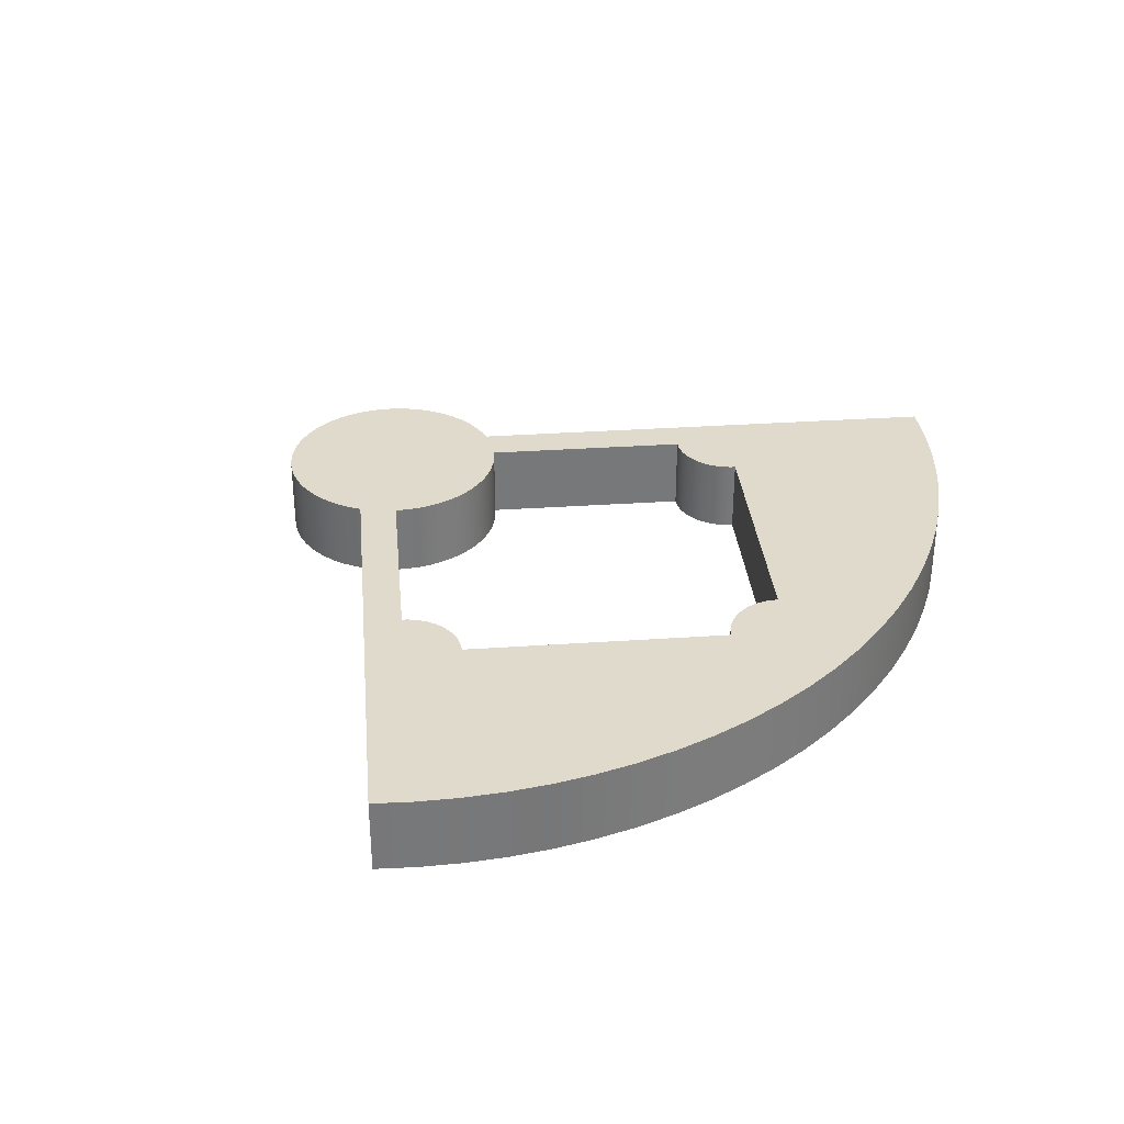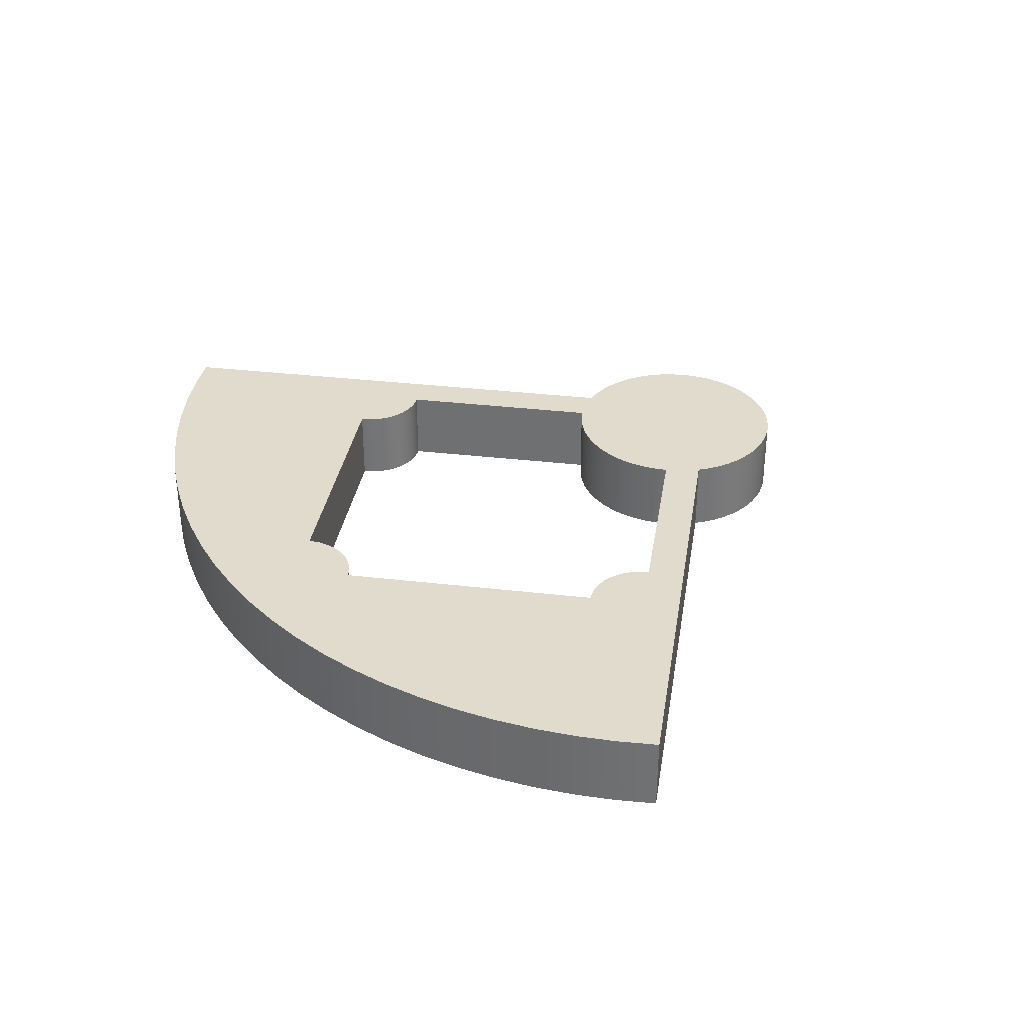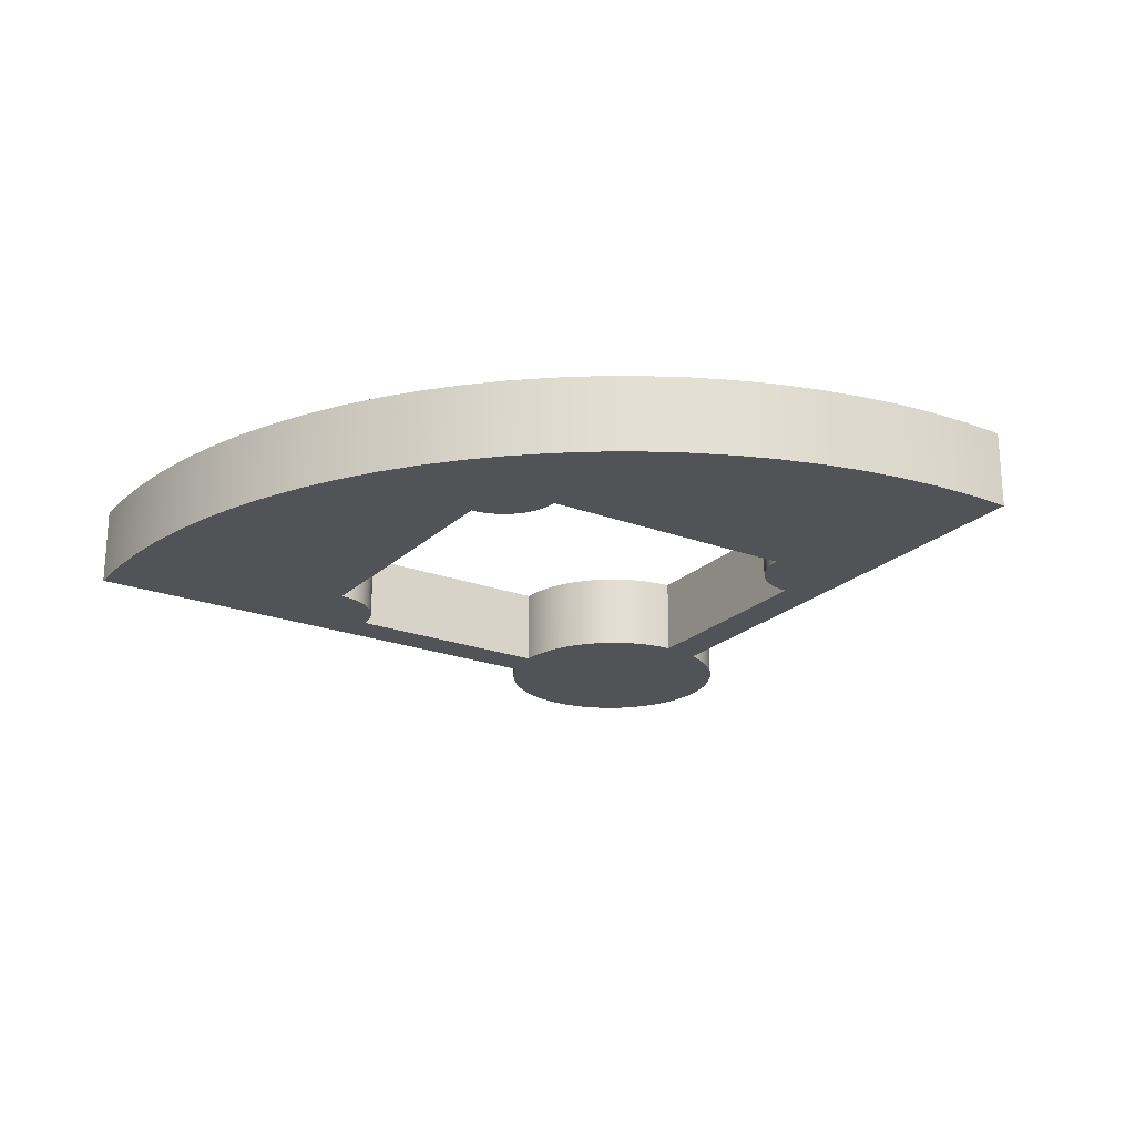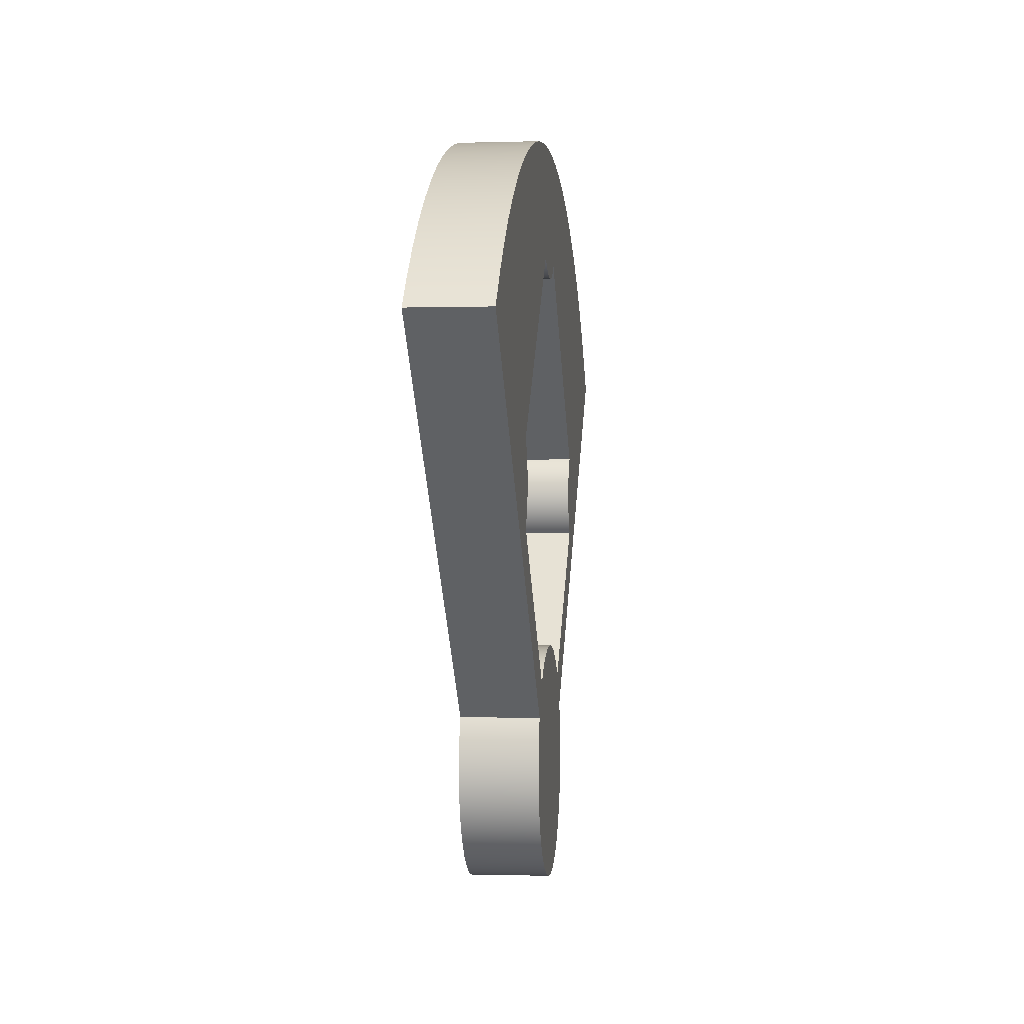
<metadata>
{"format":"obj","ext":"obj","renderer":"f3d","projection":"perspective","resolution":1024,"background":"white","views":[{"elev":33.0,"azim":129.6,"up":"+Z"},{"elev":33.9,"azim":-126.0,"up":"+Z"},{"elev":-22.3,"azim":-168.0,"up":"+Z"},{"elev":-1.1,"azim":-83.6,"up":"+Y"}]}
</metadata>
<code>
g Part 1
v 0.03438 0.01642 0
v 0.1524 0.1344 0
v 0.1524 0.1344 0.0254
v 0.03438 0.01642 0.0254
v -0.1524 0.1344 0
v -0.1524 0.1344 0.0254
v -0.1429 0.1444 0.0254
v -0.1429 0.1444 0
v -0.1328 0.1538 0.0254
v -0.1328 0.1538 0
v -0.1221 0.1624 0.0254
v -0.1221 0.1624 0
v -0.1108 0.1703 0.0254
v -0.1108 0.1703 0
v -0.09898 0.1775 0.0254
v -0.09898 0.1775 0
v -0.08672 0.1838 0.0254
v -0.08672 0.1838 0
v -0.07407 0.1892 0.0254
v -0.07407 0.1892 0
v -0.06107 0.1938 0.0254
v -0.06107 0.1938 0
v -0.04779 0.1975 0.0254
v -0.04779 0.1975 0
v -0.0343 0.2003 0.0254
v -0.0343 0.2003 0
v -0.02064 0.2021 0.0254
v -0.02064 0.2021 0
v -0.006891 0.2031 0.0254
v -0.006891 0.2031 0
v 0.006891 0.2031 0.0254
v 0.006891 0.2031 0
v 0.02064 0.2021 0.0254
v 0.02064 0.2021 0
v 0.0343 0.2003 0.0254
v 0.0343 0.2003 0
v 0.04779 0.1975 0.0254
v 0.04779 0.1975 0
v 0.06107 0.1938 0.0254
v 0.06107 0.1938 0
v 0.07407 0.1892 0.0254
v 0.07407 0.1892 0
v 0.08672 0.1838 0.0254
v 0.08672 0.1838 0
v 0.09898 0.1775 0.0254
v 0.09898 0.1775 0
v 0.1108 0.1703 0.0254
v 0.1108 0.1703 0
v 0.1221 0.1624 0.0254
v 0.1221 0.1624 0
v 0.1328 0.1538 0.0254
v 0.1328 0.1538 0
v 0.1429 0.1444 0.0254
v 0.1429 0.1444 0
v -0.03438 0.01642 0
v -0.03438 0.01642 0.0254
v 0.03596 0.01258 0.0254
v 0.03596 0.01258 0
v 0.03712 0.008596 0.0254
v 0.03712 0.008596 0
v 0.03783 0.004507 0.0254
v 0.03783 0.004507 0
v 0.0381 0.0003655 0.0254
v 0.0381 0.0003655 0
v 0.03791 -0.003781 0.0254
v 0.03791 -0.003781 0
v 0.03728 -0.007882 0.0254
v 0.03728 -0.007882 0
v 0.0362 -0.01189 0.0254
v 0.0362 -0.01189 0
v 0.03469 -0.01576 0.0254
v 0.03469 -0.01576 0
v 0.03277 -0.01944 0.0254
v 0.03277 -0.01944 0
v 0.03046 -0.02289 0.0254
v 0.03046 -0.02289 0
v 0.02779 -0.02606 0.0254
v 0.02779 -0.02606 0
v 0.02479 -0.02893 0.0254
v 0.02479 -0.02893 0
v 0.0215 -0.03146 0.0254
v 0.0215 -0.03146 0
v 0.01795 -0.03361 0.0254
v 0.01795 -0.03361 0
v 0.01418 -0.03536 0.0254
v 0.01418 -0.03536 0
v 0.01025 -0.03669 0.0254
v 0.01025 -0.03669 0
v 0.006201 -0.03759 0.0254
v 0.006201 -0.03759 0
v 0.002075 -0.03804 0.0254
v 0.002075 -0.03804 0
v -0.002075 -0.03804 0.0254
v -0.002075 -0.03804 0
v -0.006201 -0.03759 0.0254
v -0.006201 -0.03759 0
v -0.01025 -0.03669 0.0254
v -0.01025 -0.03669 0
v -0.01418 -0.03536 0.0254
v -0.01418 -0.03536 0
v -0.01795 -0.03361 0.0254
v -0.01795 -0.03361 0
v -0.0215 -0.03146 0.0254
v -0.0215 -0.03146 0
v -0.02479 -0.02893 0.0254
v -0.02479 -0.02893 0
v -0.02779 -0.02606 0.0254
v -0.02779 -0.02606 0
v -0.03046 -0.02289 0.0254
v -0.03046 -0.02289 0
v -0.03277 -0.01944 0.0254
v -0.03277 -0.01944 0
v -0.03469 -0.01576 0.0254
v -0.03469 -0.01576 0
v -0.0362 -0.01189 0.0254
v -0.0362 -0.01189 0
v -0.03728 -0.007882 0.0254
v -0.03728 -0.007882 0
v -0.03791 -0.003781 0.0254
v -0.03791 -0.003781 0
v -0.0381 0.0003655 0.0254
v -0.0381 0.0003655 0
v -0.03783 0.004507 0.0254
v -0.03783 0.004507 0
v -0.03712 0.008596 0.0254
v -0.03712 0.008596 0
v -0.03596 0.01258 0.0254
v -0.03596 0.01258 0
v 0.02694 0.02694 0.0254
v 0.02398 0.02961 0.0254
v -0.001994 0.03805 0.0254
v -0.00596 0.03763 0.0254
v -0.01365 0.03557 0.0254
v -0.0173 0.03395 0.0254
v 0.001994 0.03805 0.0254
v 0.07078 0.08881 0.0254
v 0.07099 0.08682 0.0254
v -0.02694 0.02694 0.0254
v -0.02398 0.02961 0.0254
v -0.009861 0.0368 0.0254
v 0.00596 0.03763 0.0254
v 0.07283 0.08115 0.0254
v 0.07383 0.07943 0.0254
v 0.0714 0.08487 0.0254
v 0.07099 0.09278 0.0254
v 0.07078 0.0908 0.0254
v 0.07202 0.09663 0.0254
v 0.0714 0.09473 0.0254
v 0.075 0.1018 0.0254
v 0.07383 0.1002 0.0254
v -0.01347 0.1661 0.0254
v -0.07202 0.09663 0.0254
v -0.07283 0.09845 0.0254
v -0.07078 0.0908 0.0254
v -0.07099 0.09278 0.0254
v 0.07202 0.08298 0.0254
v 0.07283 0.09845 0.0254
v 0.07633 0.1033 0.0254
v 0.01347 0.1661 0.0254
v -0.01199 0.1648 0.0254
v -0.07633 0.1033 0.0254
v -0.07383 0.1002 0.0254
v -0.075 0.1018 0.0254
v -0.0714 0.09473 0.0254
v -0.07078 0.08881 0.0254
v -0.0714 0.08487 0.0254
v -0.07099 0.08682 0.0254
v -0.07283 0.08115 0.0254
v -0.07202 0.08298 0.0254
v 0.009861 0.0368 0.0254
v 0.0173 0.03395 0.0254
v 0.01365 0.03557 0.0254
v -0.01038 0.1636 0.0254
v 0.000997 0.1606 0.0254
v 0.00298 0.1608 0.0254
v -0.00493 0.1612 0.0254
v 0.01199 0.1648 0.0254
v -0.07383 0.07943 0.0254
v -0.07633 0.07633 0.0254
v -0.075 0.07781 0.0254
v -0.02075 0.03195 0.0254
v 0.02075 0.03195 0.0254
v 0.07633 0.07633 0.0254
v -0.008649 0.1626 0.0254
v -0.000997 0.1606 0.0254
v -0.00298 0.1608 0.0254
v 0.01038 0.1636 0.0254
v 0.075 0.07781 0.0254
v -0.006827 0.1618 0.0254
v 0.008649 0.1626 0.0254
v 0.00493 0.1612 0.0254
v 0.006827 0.1618 0.0254
v 0.02398 0.02961 0
v -0.001994 0.03805 0
v 0.001994 0.03805 0
v -0.00596 0.03763 0
v 0.02694 0.02694 0
v -0.009861 0.0368 0
v 0.0714 0.08487 0
v 0.07099 0.08682 0
v -0.01365 0.03557 0
v -0.02075 0.03195 0
v -0.0173 0.03395 0
v -0.02694 0.02694 0
v 0.07383 0.1002 0
v 0.075 0.1018 0
v 0.07099 0.09278 0
v 0.0714 0.09473 0
v 0.07078 0.08881 0
v 0.07078 0.0908 0
v 0.07202 0.08298 0
v 0.075 0.07781 0
v 0.07383 0.07943 0
v -0.02398 0.02961 0
v 0.07283 0.09845 0
v 0.07202 0.09663 0
v 0.07283 0.08115 0
v 0.009861 0.0368 0
v 0.01365 0.03557 0
v 0.00596 0.03763 0
v -0.01199 0.1648 0
v -0.01347 0.1661 0
v 0.02075 0.03195 0
v -0.0714 0.09473 0
v -0.07099 0.09278 0
v -0.07383 0.1002 0
v -0.07283 0.09845 0
v -0.01038 0.1636 0
v 0.07633 0.1033 0
v 0.01347 0.1661 0
v 0.07633 0.07633 0
v 0.0173 0.03395 0
v -0.07633 0.07633 0
v -0.0714 0.08487 0
v -0.07202 0.08298 0
v -0.07078 0.08881 0
v -0.07099 0.08682 0
v -0.07078 0.0908 0
v -0.07202 0.09663 0
v -0.07633 0.1033 0
v -0.075 0.1018 0
v -0.000997 0.1606 0
v -0.00298 0.1608 0
v 0.00493 0.1612 0
v -0.008649 0.1626 0
v -0.07383 0.07943 0
v -0.075 0.07781 0
v -0.07283 0.08115 0
v 0.01199 0.1648 0
v 0.000997 0.1606 0
v 0.00298 0.1608 0
v -0.006827 0.1618 0
v 0.008649 0.1626 0
v 0.006827 0.1618 0
v 0.01038 0.1636 0
v -0.00493 0.1612 0
o mesh0
f 1 2 3
f 3 4 1
o mesh1
f 5 6 7
f 8 7 9
f 10 9 11
f 12 11 13
f 14 13 15
f 16 15 17
f 18 17 19
f 20 19 21
f 22 21 23
f 24 23 25
f 26 25 27
f 28 27 29
f 30 29 31
f 32 31 33
f 34 33 35
f 36 35 37
f 38 37 39
f 40 39 41
f 42 41 43
f 44 43 45
f 46 45 47
f 48 47 49
f 50 49 51
f 52 51 53
f 54 53 3
f 3 2 54
f 53 54 52
f 51 52 50
f 49 50 48
f 47 48 46
f 45 46 44
f 43 44 42
f 41 42 40
f 39 40 38
f 37 38 36
f 35 36 34
f 33 34 32
f 31 32 30
f 29 30 28
f 27 28 26
f 25 26 24
f 23 24 22
f 21 22 20
f 19 20 18
f 17 18 16
f 15 16 14
f 13 14 12
f 11 12 10
f 9 10 8
f 7 8 5
o mesh2
f 6 5 55
f 55 56 6
o mesh3
f 1 4 57
f 58 57 59
f 60 59 61
f 62 61 63
f 64 63 65
f 66 65 67
f 68 67 69
f 70 69 71
f 72 71 73
f 74 73 75
f 76 75 77
f 78 77 79
f 80 79 81
f 82 81 83
f 84 83 85
f 86 85 87
f 88 87 89
f 90 89 91
f 92 91 93
f 94 93 95
f 96 95 97
f 98 97 99
f 100 99 101
f 102 101 103
f 104 103 105
f 106 105 107
f 108 107 109
f 110 109 111
f 112 111 113
f 114 113 115
f 116 115 117
f 118 117 119
f 120 119 121
f 122 121 123
f 124 123 125
f 126 125 127
f 128 127 56
f 56 55 128
f 127 128 126
f 125 126 124
f 123 124 122
f 121 122 120
f 119 120 118
f 117 118 116
f 115 116 114
f 113 114 112
f 111 112 110
f 109 110 108
f 107 108 106
f 105 106 104
f 103 104 102
f 101 102 100
f 99 100 98
f 97 98 96
f 95 96 94
f 93 94 92
f 91 92 90
f 89 90 88
f 87 88 86
f 85 86 84
f 83 84 82
f 81 82 80
f 79 80 78
f 77 78 76
f 75 76 74
f 73 74 72
f 71 72 70
f 69 70 68
f 67 68 66
f 65 66 64
f 63 64 62
f 61 62 60
f 59 60 58
f 57 58 1
o mesh4
f 79 77 129
f 130 87 85
f 101 131 132
f 130 81 79
f 85 83 130
f 101 133 134
f 101 135 131
f 83 81 130
f 130 91 89
f 59 67 65
f 59 71 69
f 3 136 137
f 138 119 117
f 105 139 138
f 101 140 133
f 101 141 135
f 89 87 130
f 130 97 95
f 73 57 4
f 65 63 59
f 59 73 71
f 3 142 143
f 137 144 3
f 3 145 146
f 3 147 148
f 3 149 150
f 29 27 151
f 6 152 153
f 6 154 155
f 138 115 113
f 138 121 119
f 138 125 123
f 138 56 127
f 138 107 105
f 132 140 101
f 130 93 91
f 130 99 97
f 73 59 57
f 69 67 59
f 3 156 142
f 146 136 3
f 3 157 147
f 3 158 149
f 159 158 37
f 151 160 29
f 161 15 13
f 151 25 23
f 6 162 163
f 6 164 152
f 6 165 154
f 6 166 167
f 6 168 169
f 117 115 138
f 127 125 138
f 105 103 139
f 101 170 141
f 101 171 172
f 95 93 130
f 63 61 59
f 129 77 75
f 144 156 3
f 150 157 3
f 158 39 37
f 158 45 43
f 160 173 29
f 31 174 175
f 31 29 176
f 31 177 159
f 161 17 15
f 23 161 151
f 153 162 6
f 167 165 6
f 6 178 168
f 6 179 180
f 138 111 109
f 123 121 138
f 101 181 139
f 172 170 101
f 101 130 182
f 130 101 99
f 4 3 183
f 75 73 129
f 148 145 3
f 37 35 159
f 43 41 158
f 173 184 29
f 31 185 174
f 176 186 31
f 31 187 177
f 161 19 17
f 23 21 161
f 155 164 6
f 180 178 6
f 113 111 138
f 56 138 179
f 134 181 101
f 129 130 79
f 4 129 73
f 143 188 3
f 41 39 158
f 158 49 47
f 158 53 51
f 184 189 29
f 186 185 31
f 31 190 187
f 31 191 192
f 161 9 7
f 21 19 161
f 169 166 6
f 179 6 56
f 182 171 101
f 188 183 3
f 47 45 158
f 158 3 53
f 175 191 31
f 192 190 31
f 161 11 9
f 151 27 25
f 109 107 138
f 183 129 4
f 51 49 158
f 159 33 31
f 13 11 161
f 103 101 139
f 189 176 29
f 163 161 6
f 7 6 161
f 35 33 159
o mesh5
f 193 94 96
f 102 194 195
f 96 98 193
f 102 196 194
f 98 100 193
f 193 84 86
f 80 193 197
f 102 198 196
f 2 199 200
f 68 70 72
f 74 64 66
f 193 92 94
f 193 88 90
f 193 82 84
f 197 78 80
f 102 201 198
f 102 202 203
f 106 108 204
f 204 118 120
f 2 205 206
f 2 207 208
f 2 209 210
f 2 211 199
f 2 212 213
f 66 68 74
f 74 60 62
f 74 197 1
f 90 92 193
f 80 82 193
f 203 201 102
f 214 104 106
f 204 126 128
f 204 122 124
f 204 116 118
f 204 112 114
f 2 215 205
f 208 216 2
f 200 209 2
f 213 217 2
f 62 64 74
f 1 58 74
f 86 88 193
f 102 218 219
f 195 220 102
f 214 102 104
f 124 126 204
f 114 116 204
f 30 221 222
f 216 215 2
f 217 211 2
f 197 74 76
f 58 60 74
f 102 223 193
f 220 218 102
f 204 214 106
f 120 122 204
f 204 108 110
f 5 224 225
f 5 226 227
f 30 228 221
f 229 42 44
f 230 36 38
f 210 207 2
f 72 74 68
f 1 197 231
f 102 232 223
f 214 202 102
f 55 5 233
f 110 112 204
f 5 234 235
f 5 236 237
f 225 238 5
f 227 239 5
f 5 240 241
f 222 240 24
f 32 34 230
f 30 242 243
f 30 32 244
f 30 245 228
f 229 50 52
f 229 40 42
f 38 229 230
f 2 231 212
f 231 2 1
f 219 232 102
f 128 55 204
f 5 246 247
f 235 248 5
f 238 236 5
f 241 226 5
f 240 22 24
f 230 249 32
f 30 250 242
f 244 251 30
f 30 252 245
f 52 54 229
f 229 46 48
f 38 40 229
f 76 78 197
f 233 204 55
f 248 246 5
f 239 224 5
f 240 20 22
f 240 16 18
f 240 12 14
f 32 253 254
f 249 255 32
f 251 250 30
f 30 256 252
f 48 50 229
f 230 34 36
f 100 102 193
f 237 234 5
f 24 26 222
f 14 16 240
f 240 8 10
f 255 253 32
f 222 28 30
f 44 46 229
f 247 233 5
f 18 20 240
f 240 5 8
f 243 256 30
f 206 229 2
f 10 12 240
f 54 2 229
f 254 244 32
f 26 28 222
o mesh6
f 230 159 177
f 249 177 187
f 255 187 190
f 253 190 192
f 254 192 191
f 244 191 175
f 251 175 174
f 250 174 185
f 242 185 186
f 243 186 176
f 256 176 189
f 252 189 184
f 245 184 173
f 228 173 160
f 221 160 151
f 151 222 221
f 160 221 228
f 173 228 245
f 184 245 252
f 189 252 256
f 176 256 243
f 186 243 242
f 185 242 250
f 174 250 251
f 175 251 244
f 191 244 254
f 192 254 253
f 190 253 255
f 187 255 249
f 177 249 230
o mesh7
f 159 230 229
f 229 158 159
o mesh8
f 231 183 188
f 212 188 143
f 213 143 142
f 217 142 156
f 211 156 144
f 199 144 137
f 200 137 136
f 209 136 146
f 210 146 145
f 207 145 148
f 208 148 147
f 216 147 157
f 215 157 150
f 205 150 149
f 206 149 158
f 158 229 206
f 149 206 205
f 150 205 215
f 157 215 216
f 147 216 208
f 148 208 207
f 145 207 210
f 146 210 209
f 136 209 200
f 137 200 199
f 144 199 211
f 156 211 217
f 142 217 213
f 143 213 212
f 188 212 231
o mesh9
f 183 231 197
f 197 129 183
o mesh10
f 204 138 139
f 214 139 181
f 202 181 134
f 203 134 133
f 201 133 140
f 198 140 132
f 196 132 131
f 194 131 135
f 195 135 141
f 220 141 170
f 218 170 172
f 219 172 171
f 232 171 182
f 223 182 130
f 193 130 129
f 129 197 193
f 130 193 223
f 182 223 232
f 171 232 219
f 172 219 218
f 170 218 220
f 141 220 195
f 135 195 194
f 131 194 196
f 132 196 198
f 140 198 201
f 133 201 203
f 134 203 202
f 181 202 214
f 139 214 204
o mesh11
f 138 204 233
f 233 179 138
o mesh12
f 240 161 163
f 241 163 162
f 226 162 153
f 227 153 152
f 239 152 164
f 224 164 155
f 225 155 154
f 238 154 165
f 236 165 167
f 237 167 166
f 234 166 169
f 235 169 168
f 248 168 178
f 246 178 180
f 247 180 179
f 179 233 247
f 180 247 246
f 178 246 248
f 168 248 235
f 169 235 234
f 166 234 237
f 167 237 236
f 165 236 238
f 154 238 225
f 155 225 224
f 164 224 239
f 152 239 227
f 153 227 226
f 162 226 241
f 163 241 240
o mesh13
f 161 240 222
f 222 151 161

</code>
